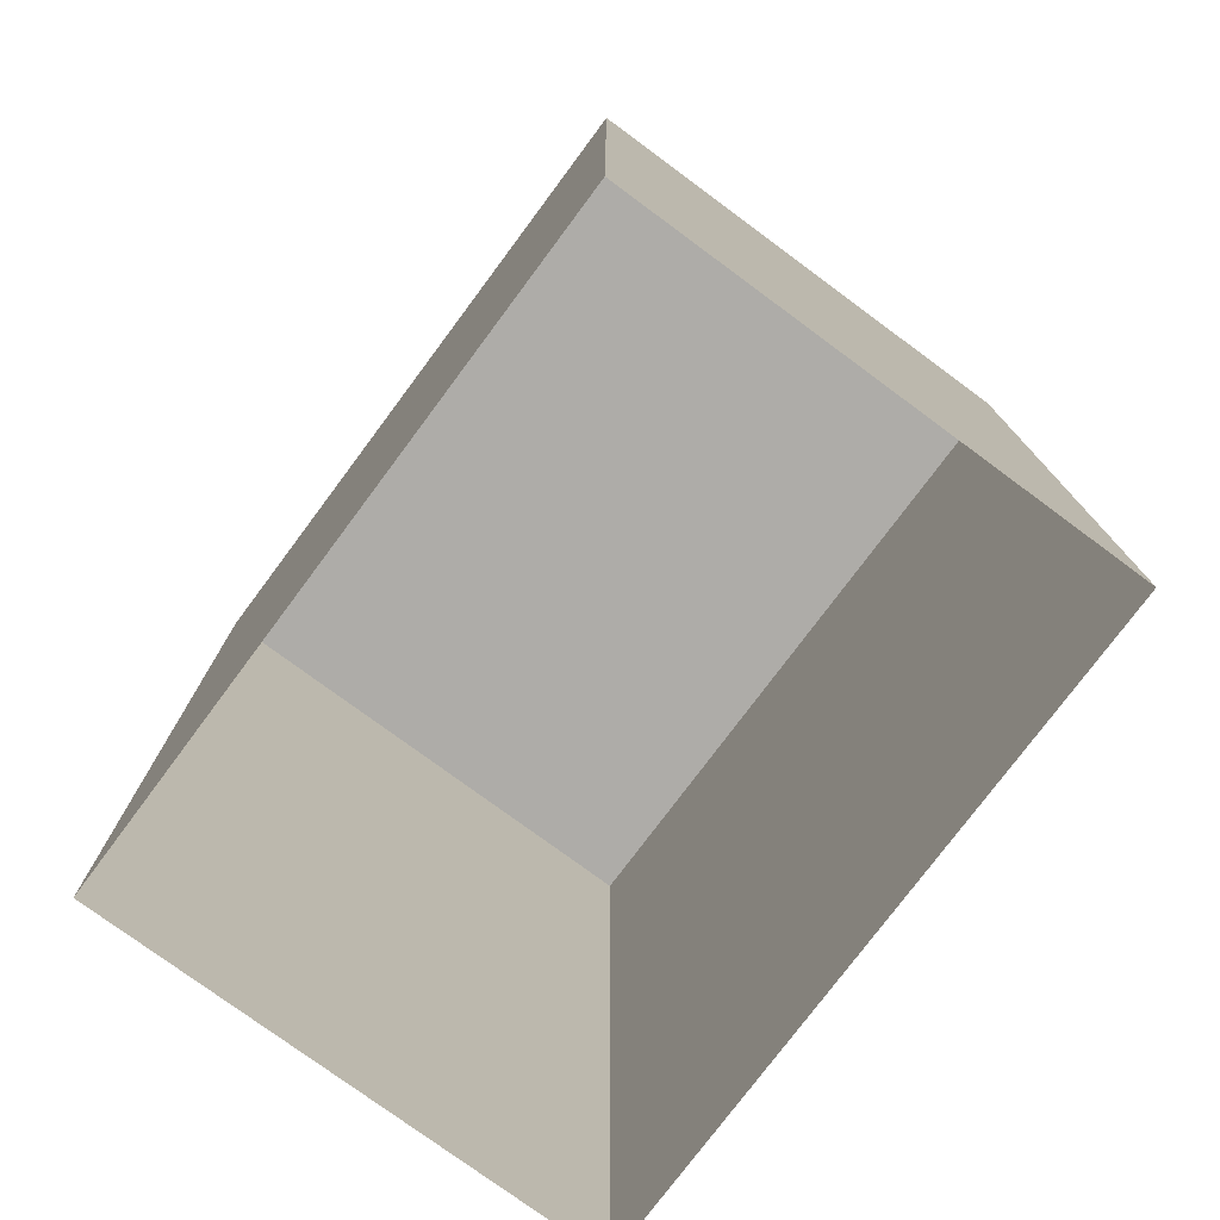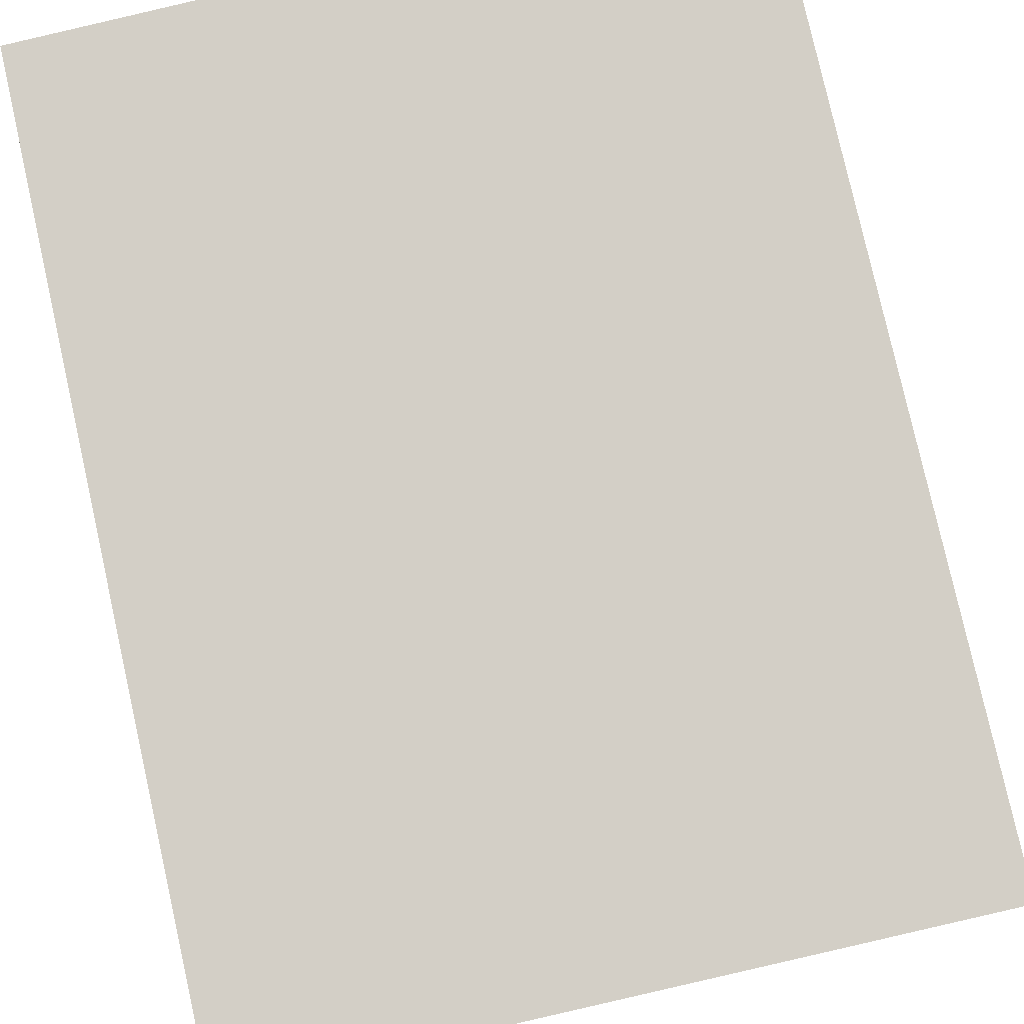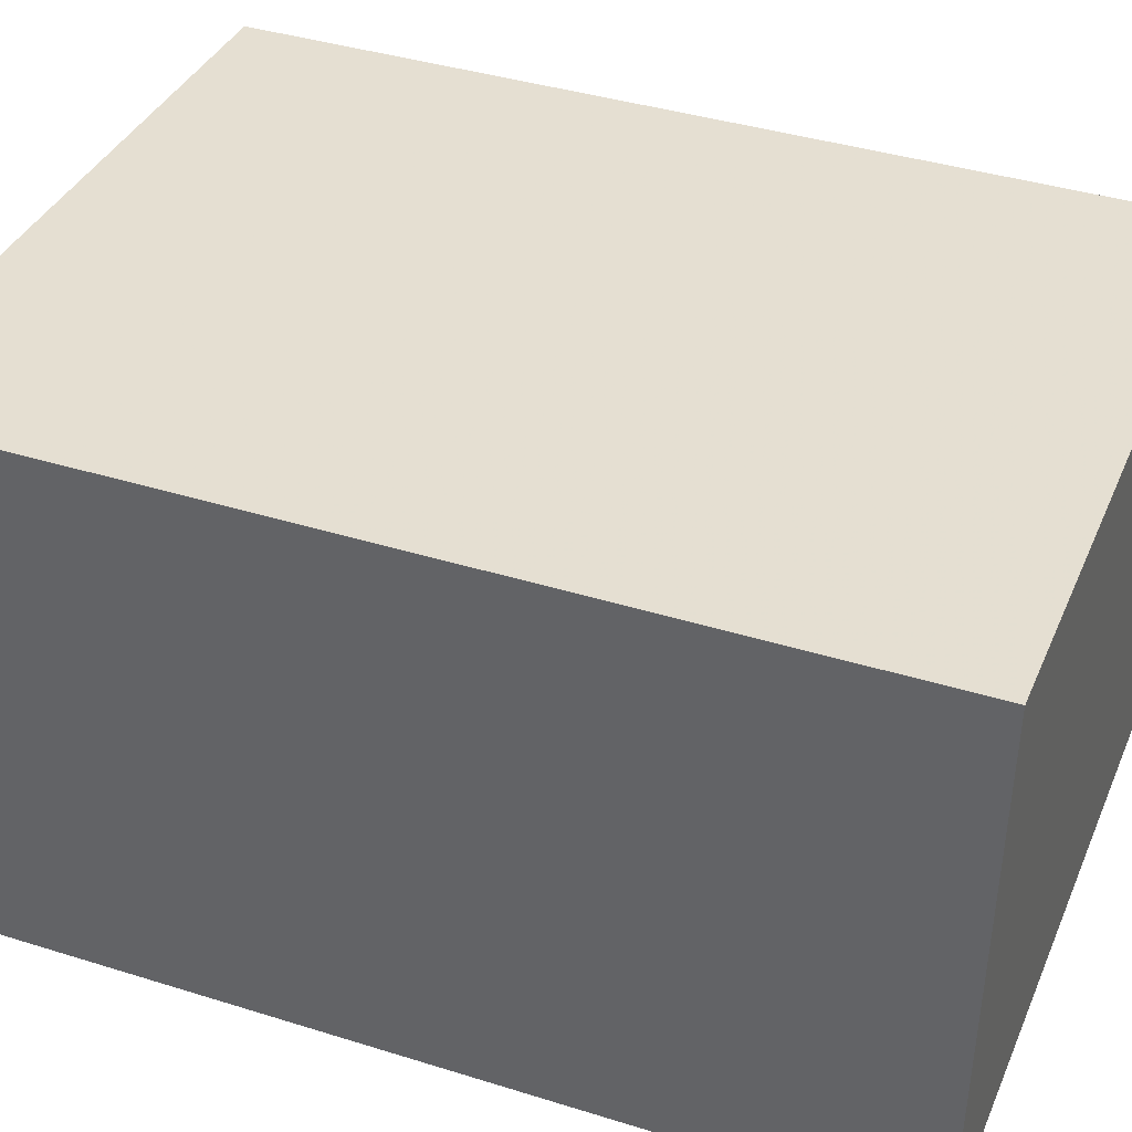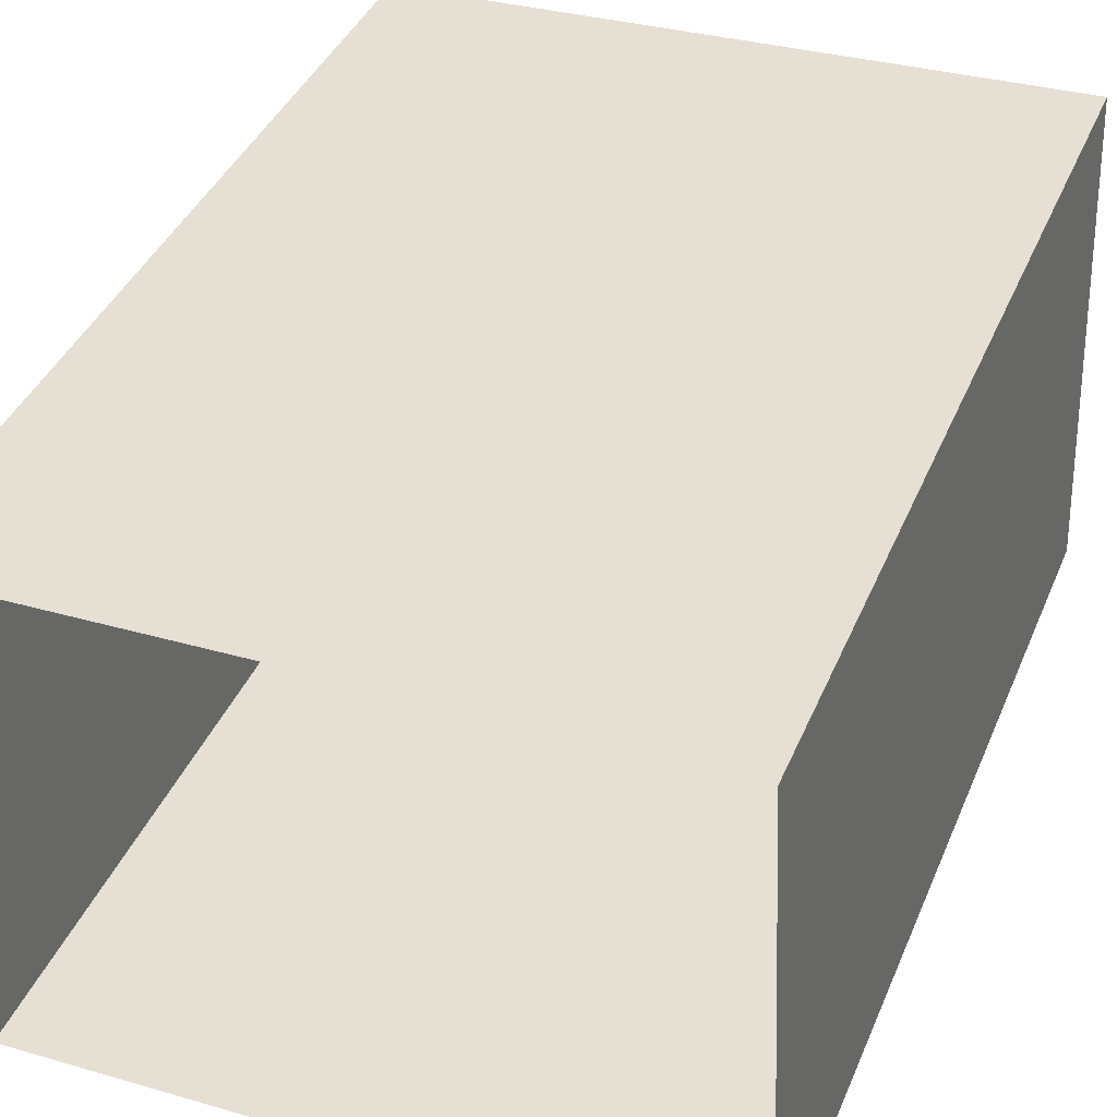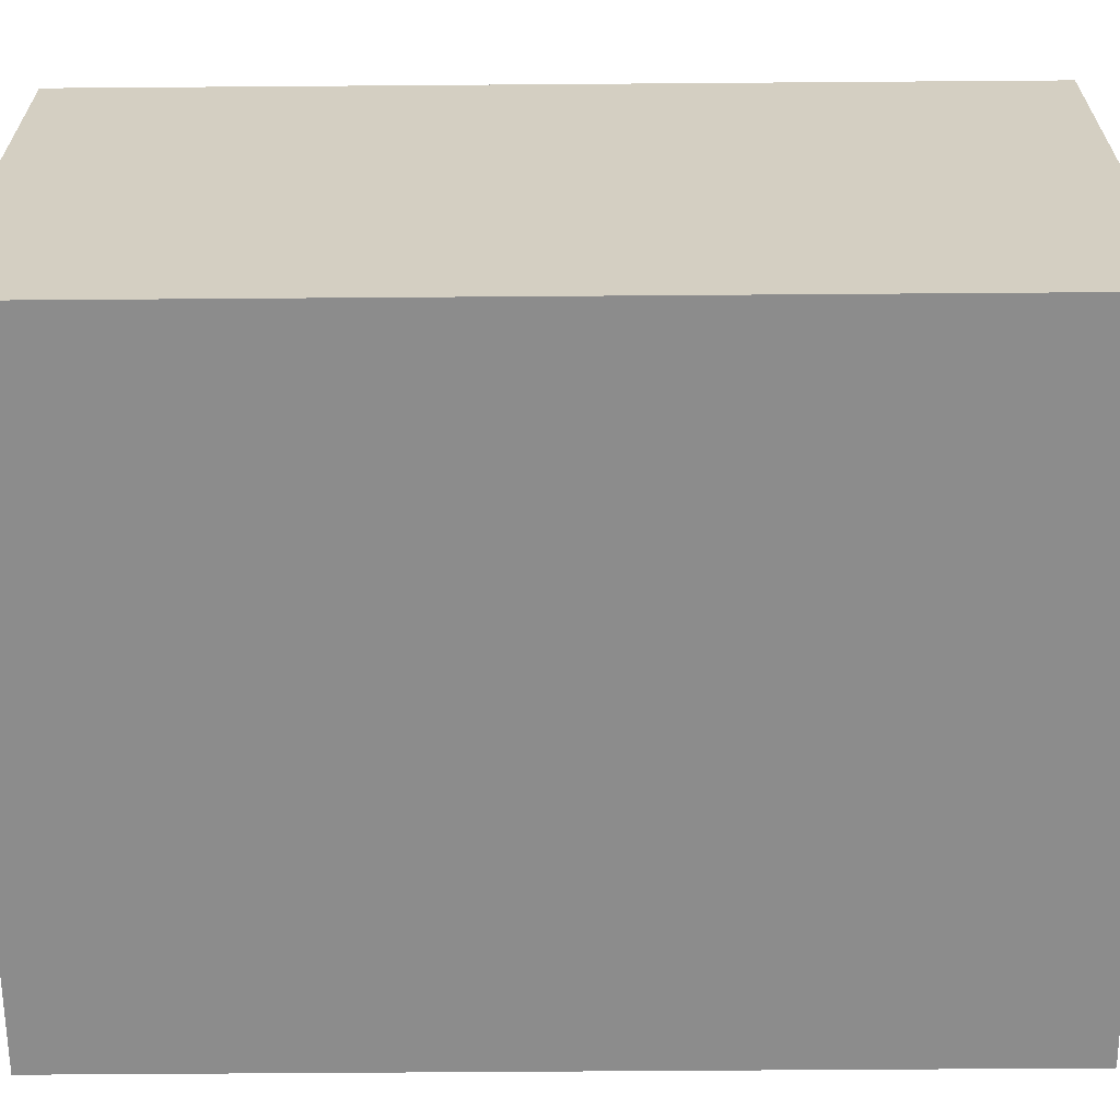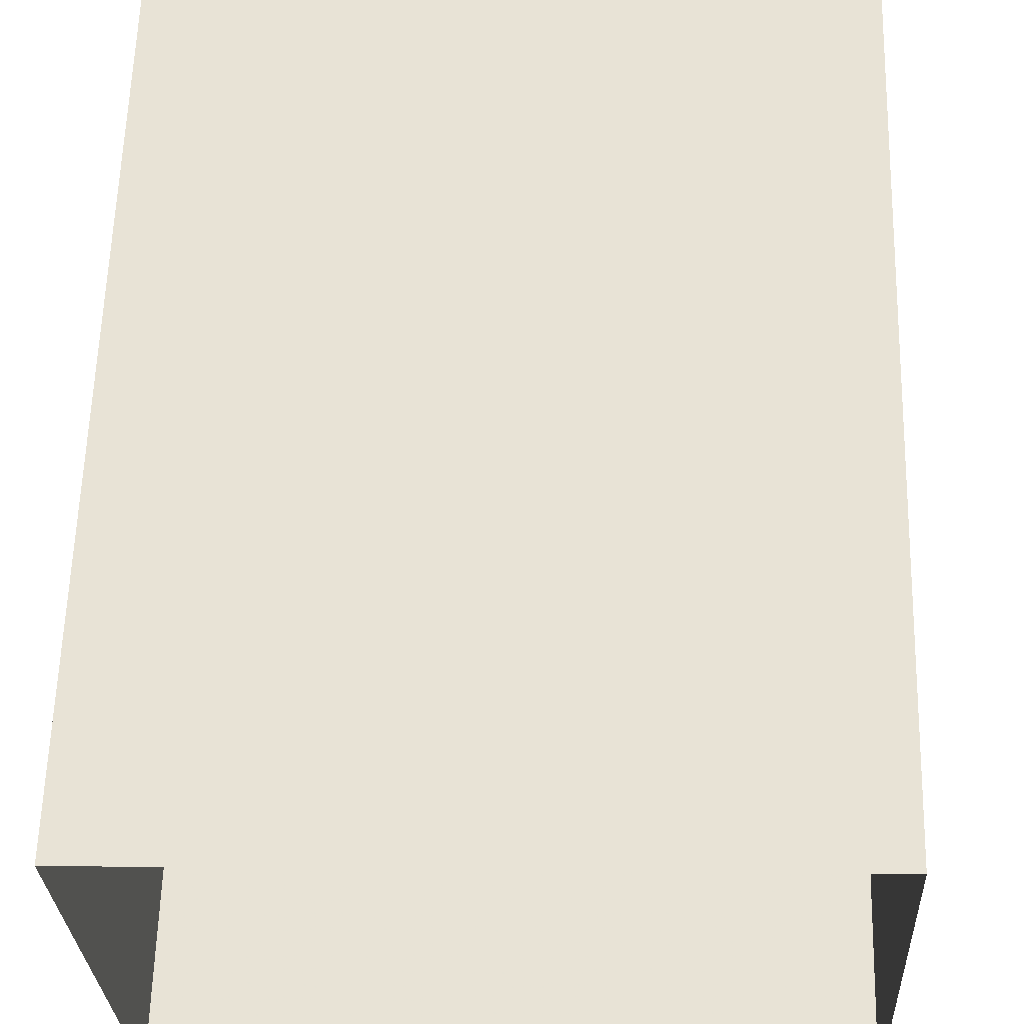
<metadata>
{"format":"obj","ext":"obj","renderer":"f3d","projection":"perspective","resolution":1024,"background":"white","views":[{"elev":-77.0,"azim":-129.3,"up":"+Z"},{"elev":79.6,"azim":167.3,"up":"+Y"},{"elev":39.6,"azim":-68.6,"up":"+Y"},{"elev":40.5,"azim":-158.4,"up":"+Y"},{"elev":-61.1,"azim":-89.5,"up":"+Y"},{"elev":60.9,"azim":-178.4,"up":"+Y"}]}
</metadata>
<code>
v -3.723e+05 -1.037e+05 31.79
v -3.723e+05 -1.037e+05 31.79
v -3.723e+05 -1.037e+05 31.79
v -3.723e+05 -1.037e+05 31.79
v -3.723e+05 -1.037e+05 38.75
v -3.723e+05 -1.037e+05 38.75
v -3.723e+05 -1.037e+05 38.75
v -3.723e+05 -1.037e+05 38.75
f 1 2 3
f 4 1 3
f 5 6 7
f 8 5 7
f 8 2 1
f 5 8 1
f 8 3 2
f 8 7 3
f 6 4 3
f 7 6 3
f 6 1 4
f 6 5 1

</code>
